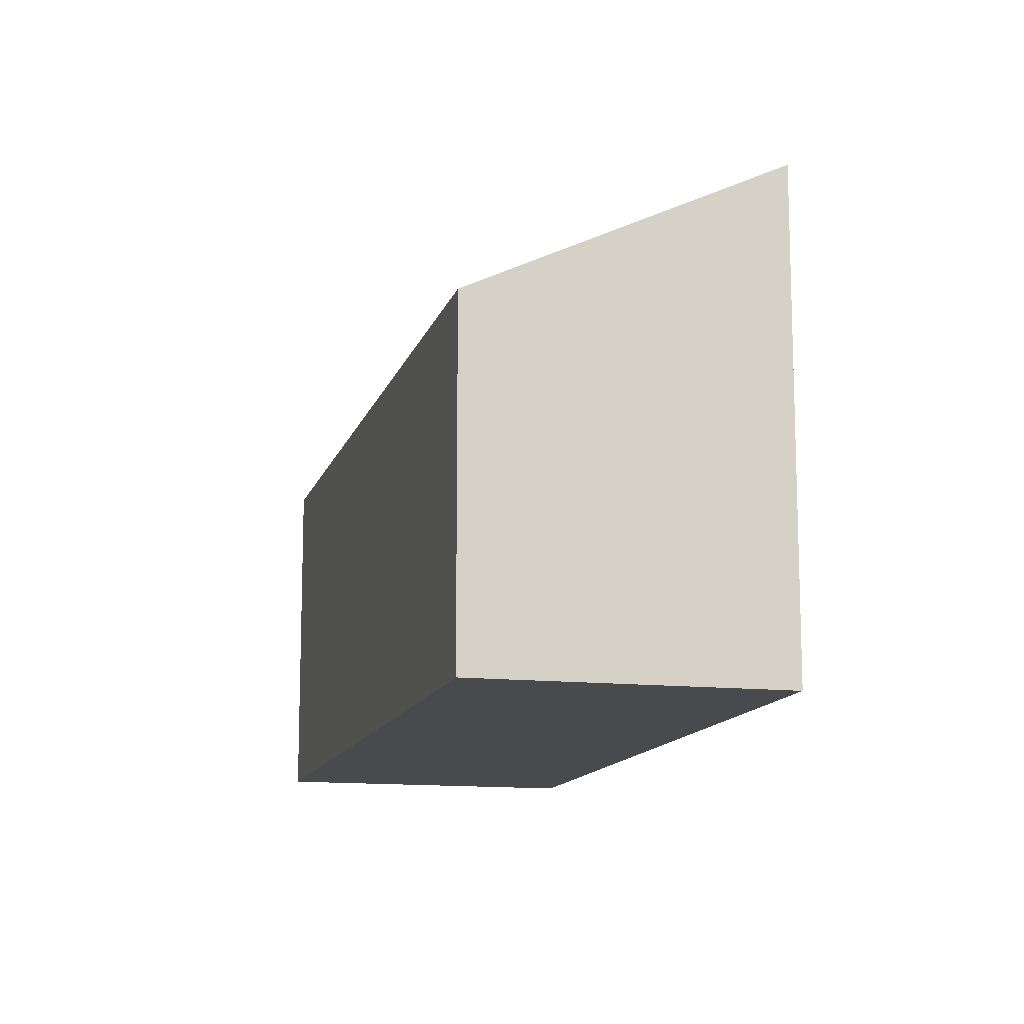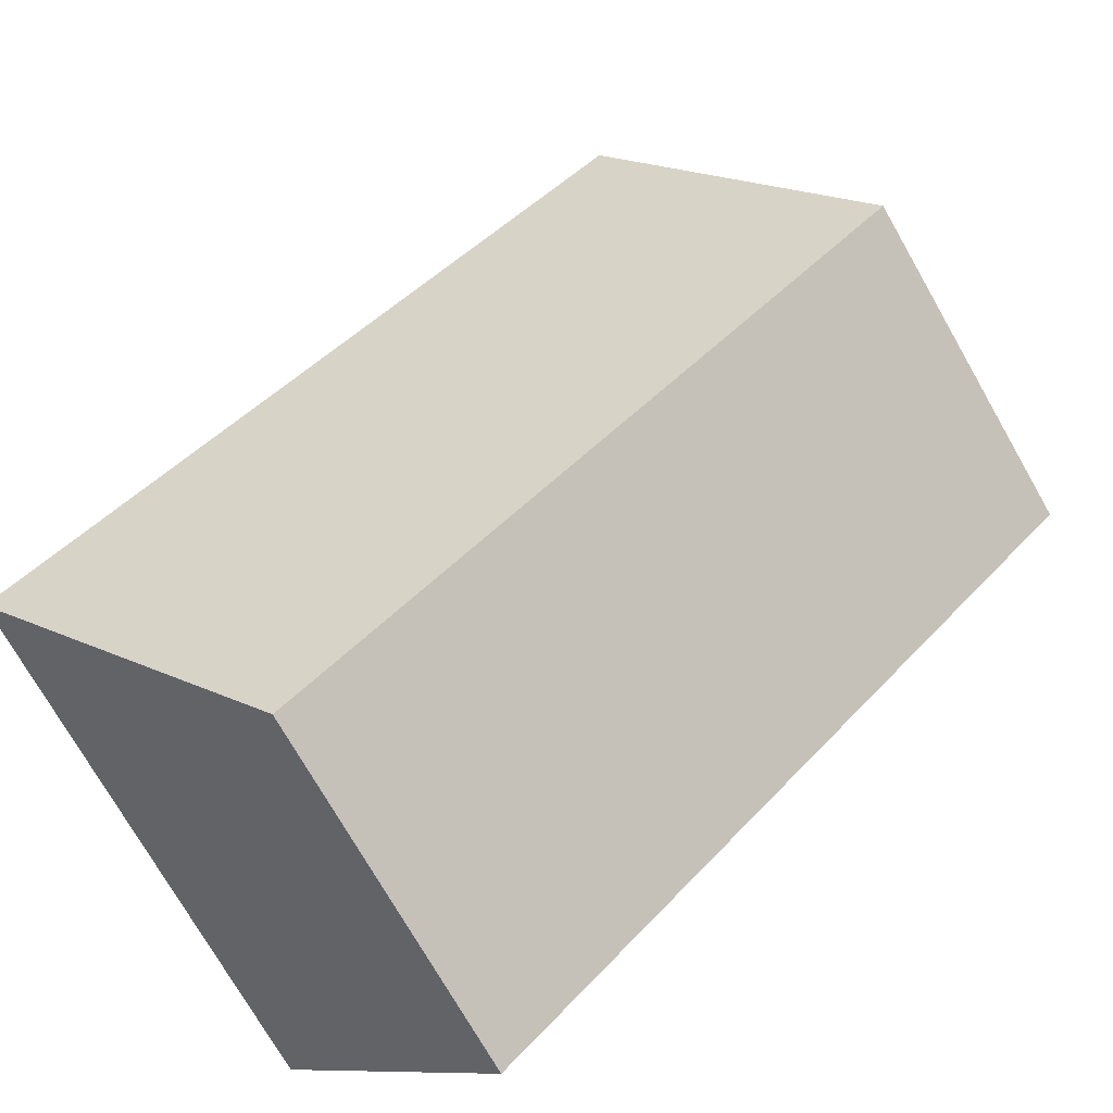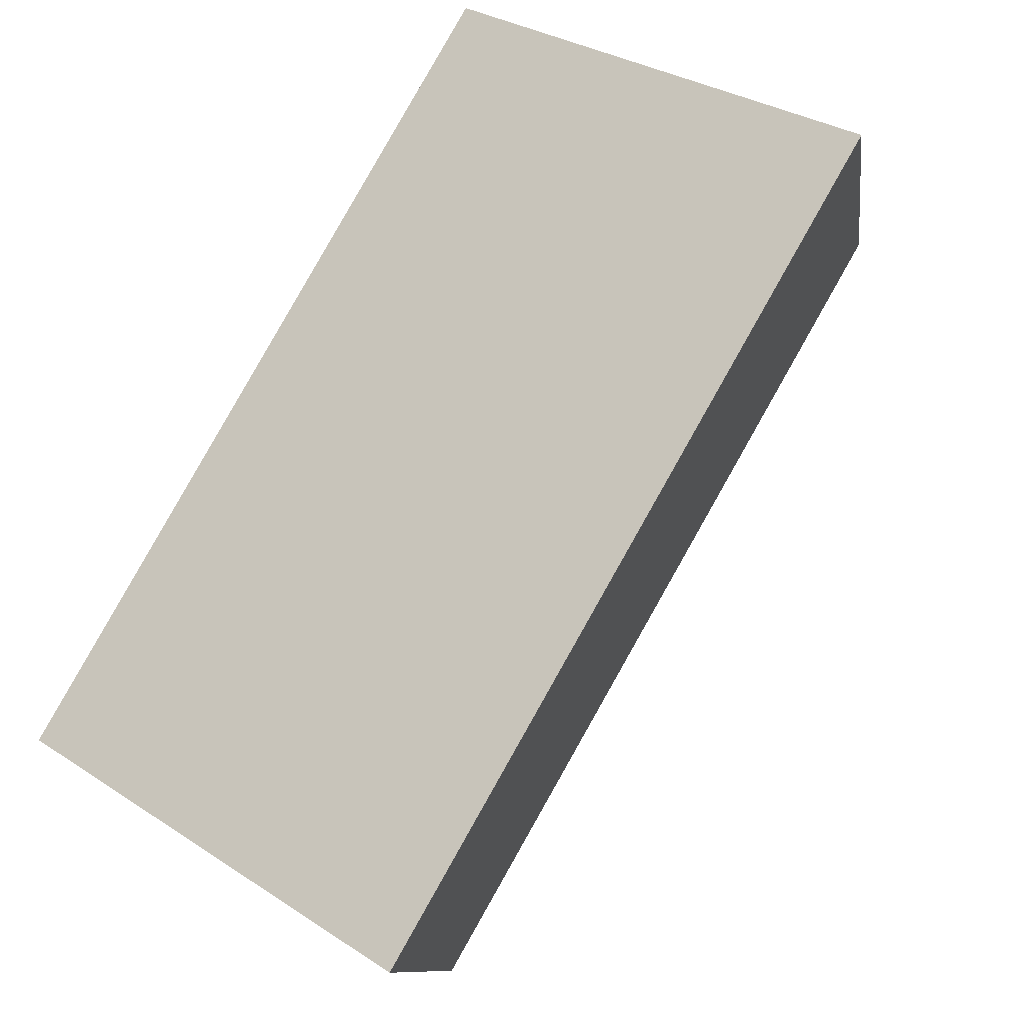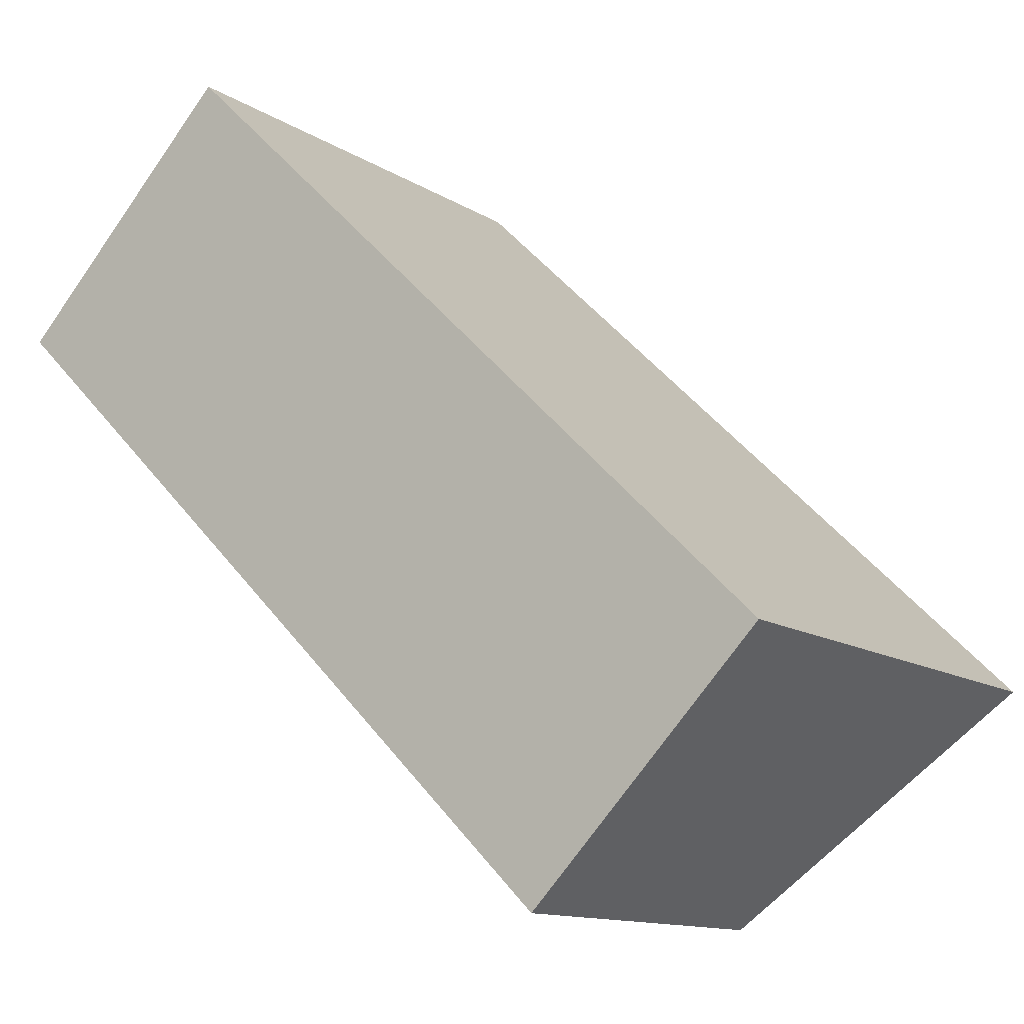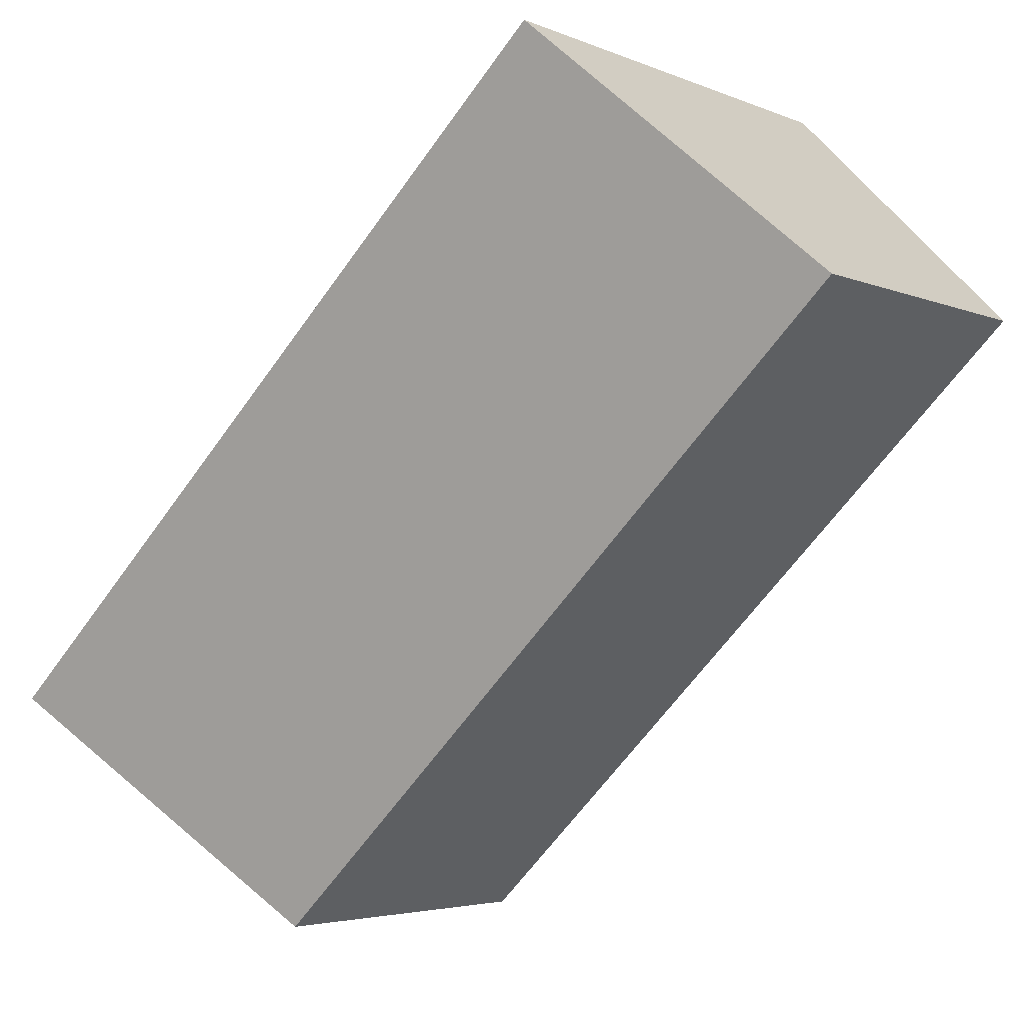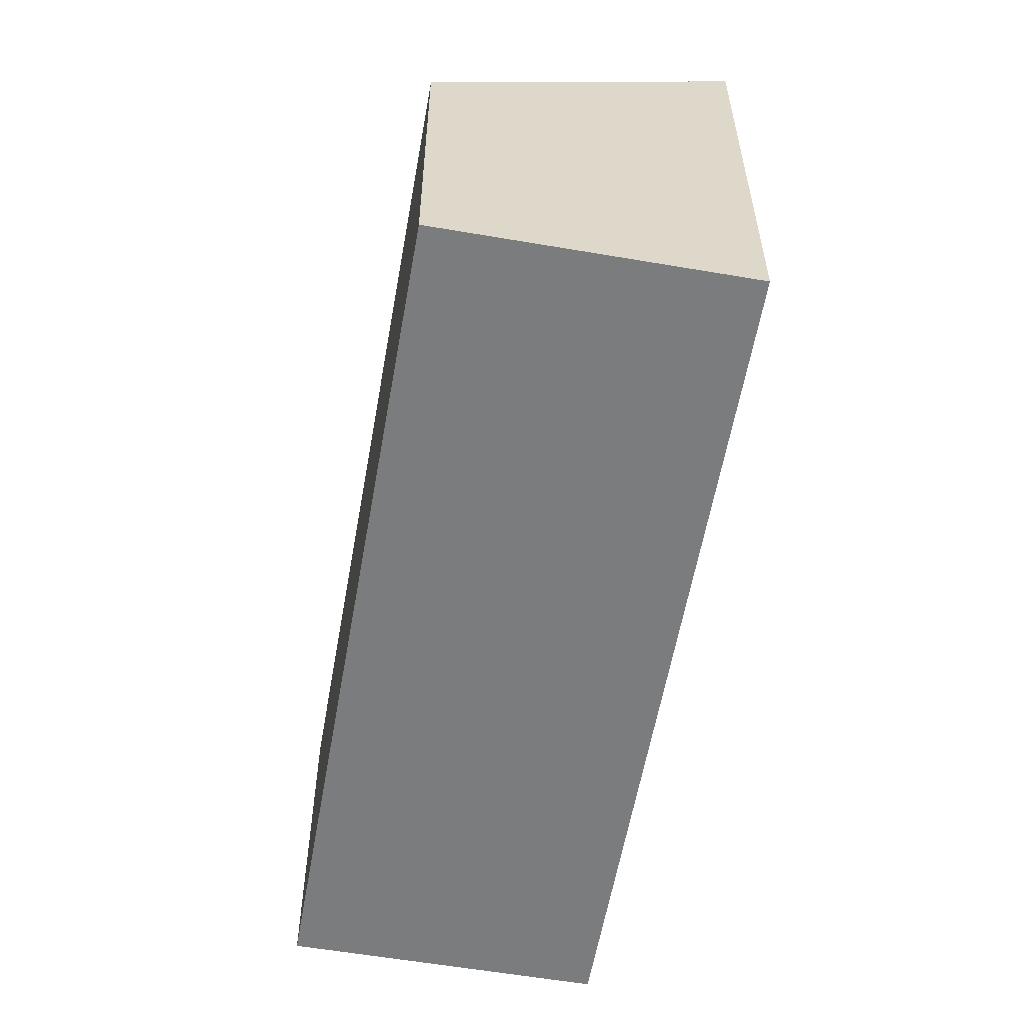
<metadata>
{"format":"obj","ext":"obj","renderer":"f3d","projection":"perspective","resolution":1024,"background":"white","views":[{"elev":-12.9,"azim":-59.9,"up":"+Y"},{"elev":-74.1,"azim":-150.2,"up":"+Z"},{"elev":30.5,"azim":133.6,"up":"+Z"},{"elev":-12.4,"azim":34.9,"up":"+Z"},{"elev":-3.9,"azim":-144.1,"up":"+Z"},{"elev":-58.7,"azim":-55.6,"up":"+Y"}]}
</metadata>
<code>
v  4.873 2.799 -4.775
v  1.776 3.987 1.812
v  6.649 3.987 -2.963
v  0 2.799 1.714e-16
v  6.649 1.814e-16 -2.963
v  4.873 2.924e-16 -4.775
v  0 0 0
v  1.776 -1.11e-16 1.812
g defaultobject
f 1 2 3
f 2 1 4
f 5 1 3
f 1 5 6
f 6 4 1
f 4 6 7
f 4 8 2
f 8 4 7
f 8 3 2
f 3 8 5
f 8 6 5
f 6 8 7

</code>
